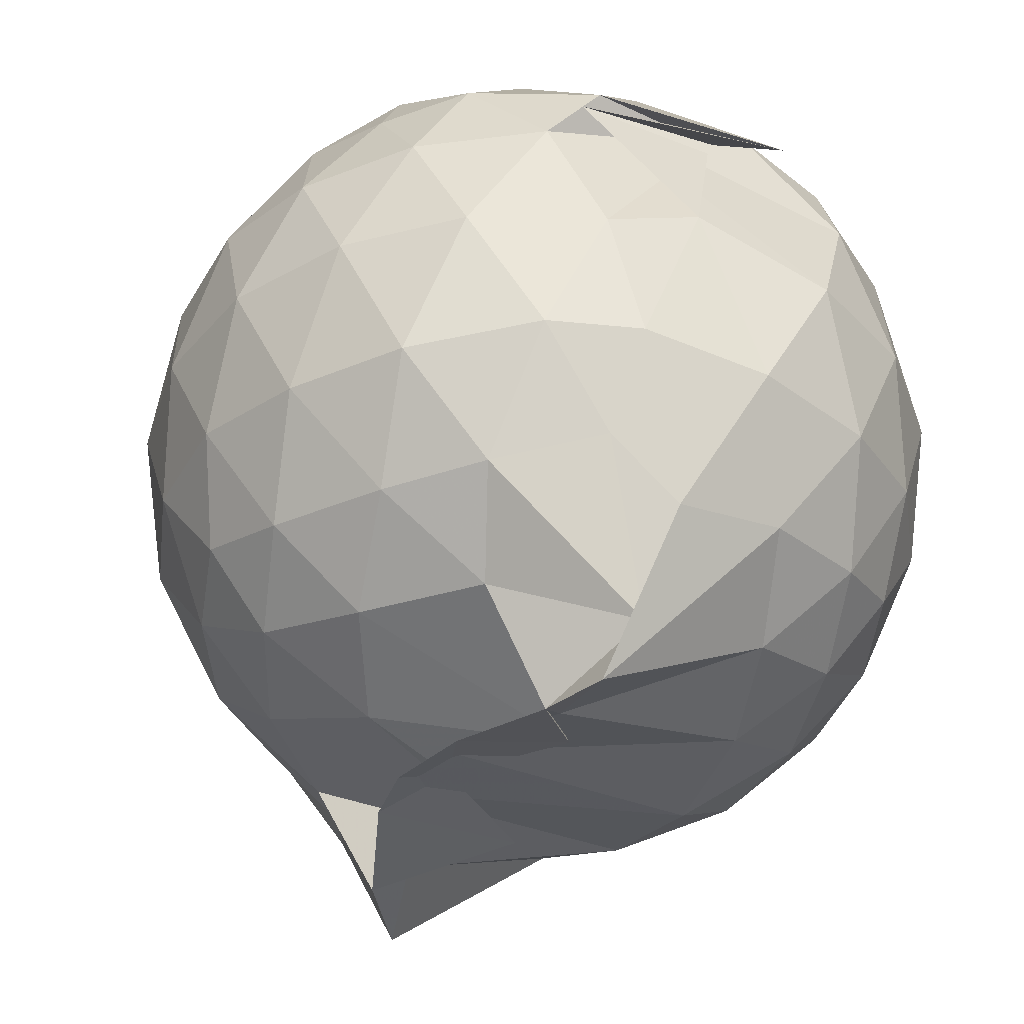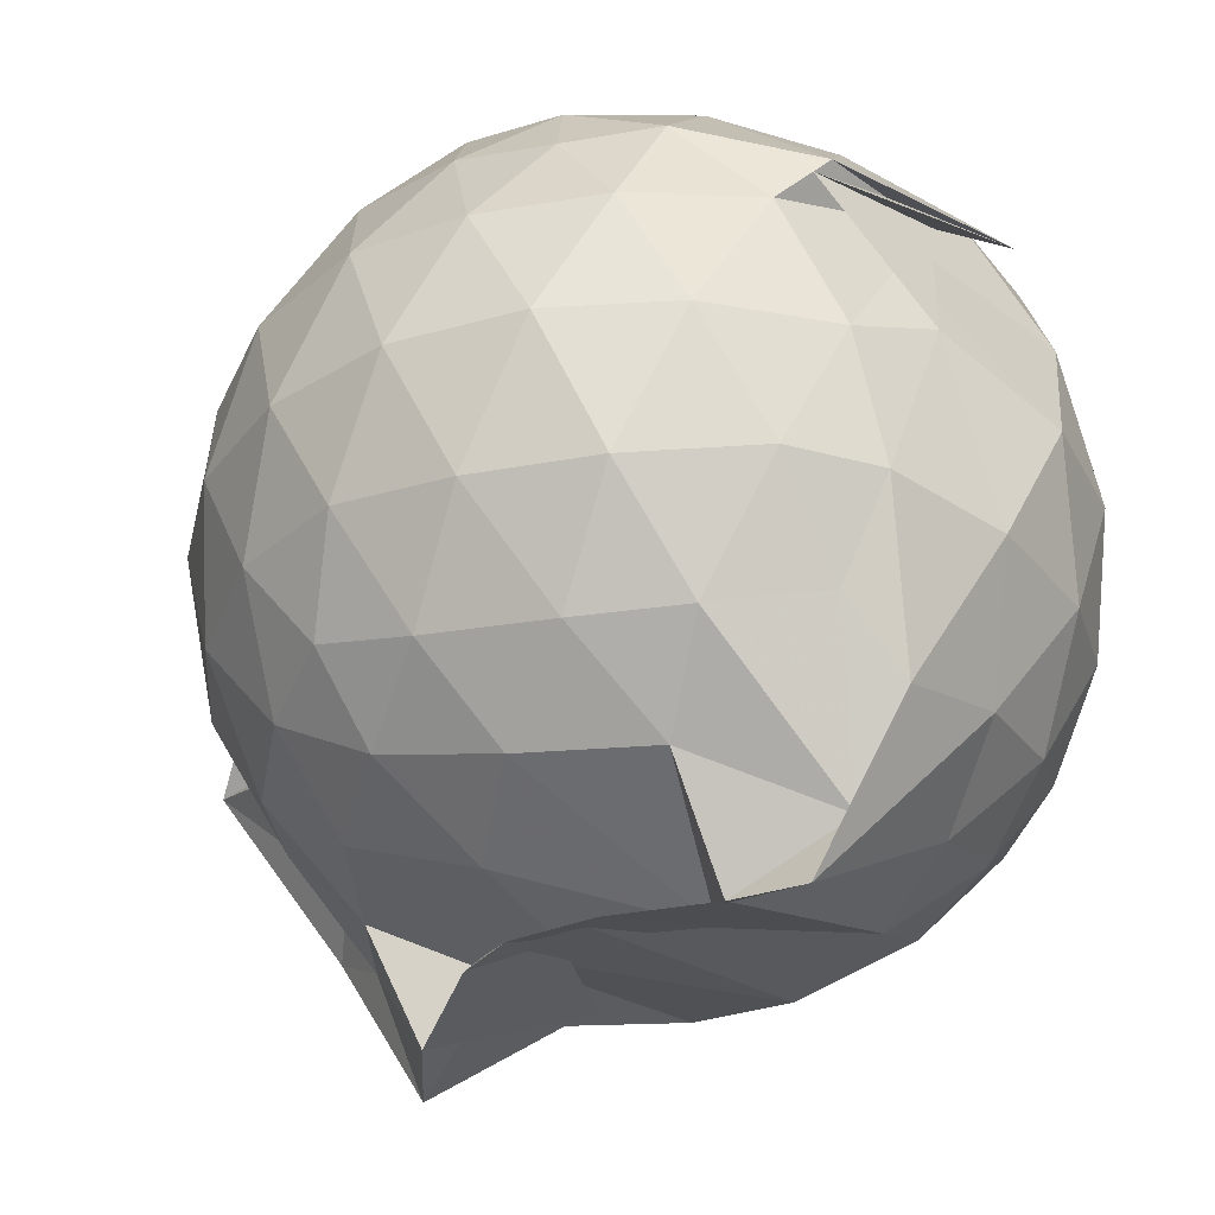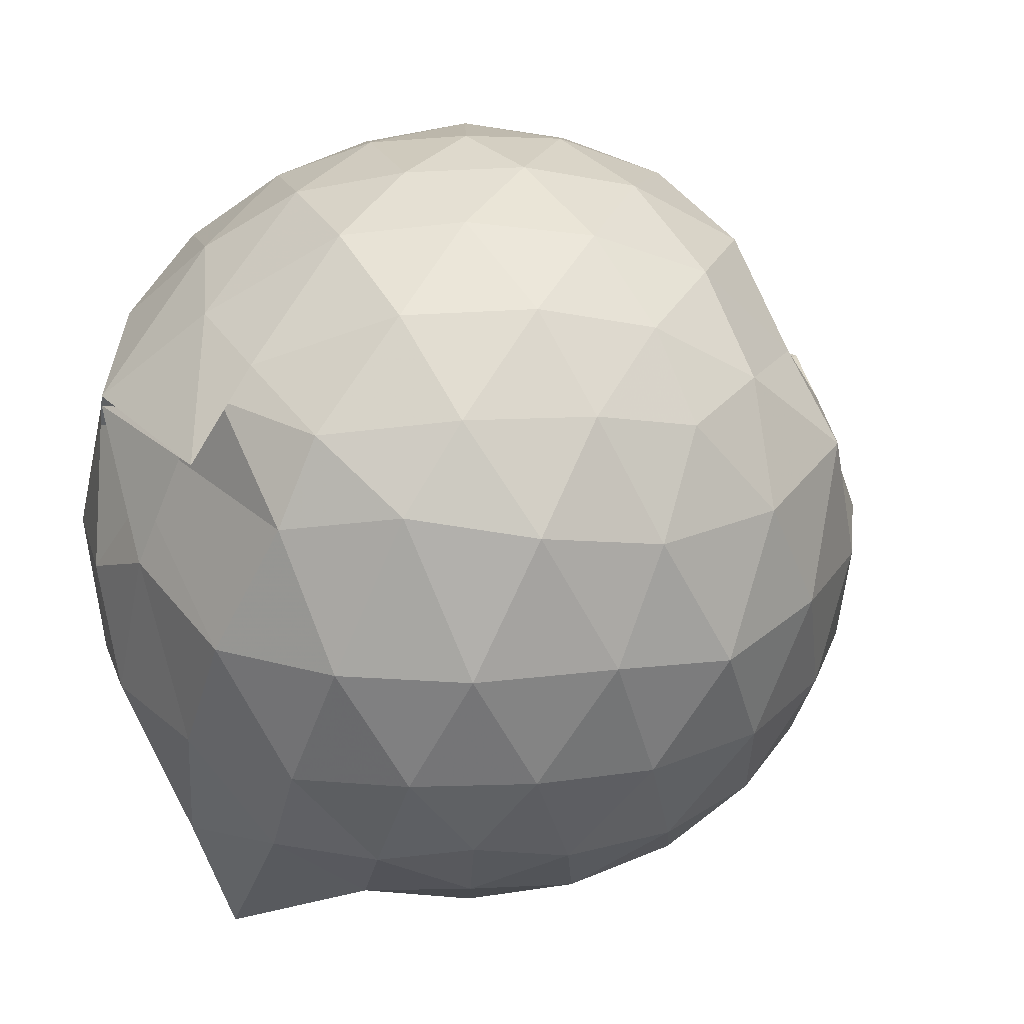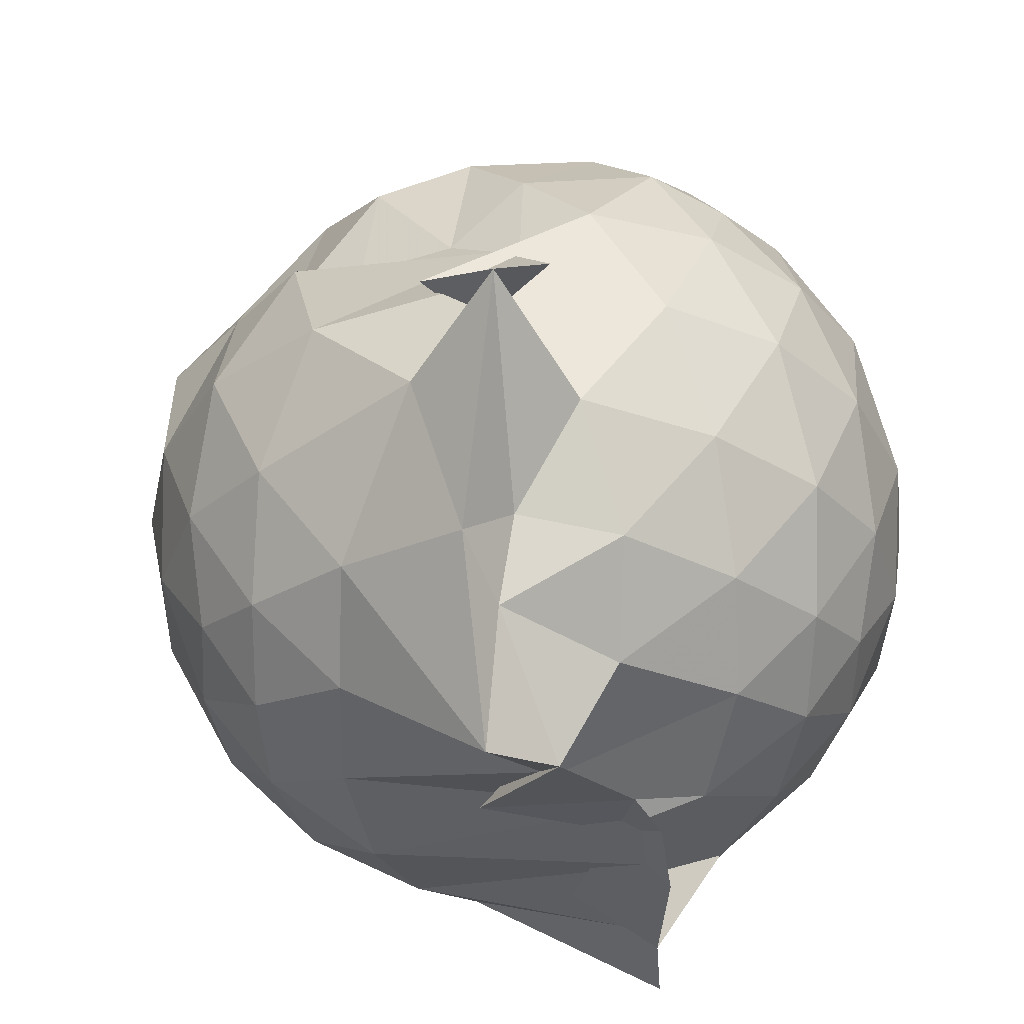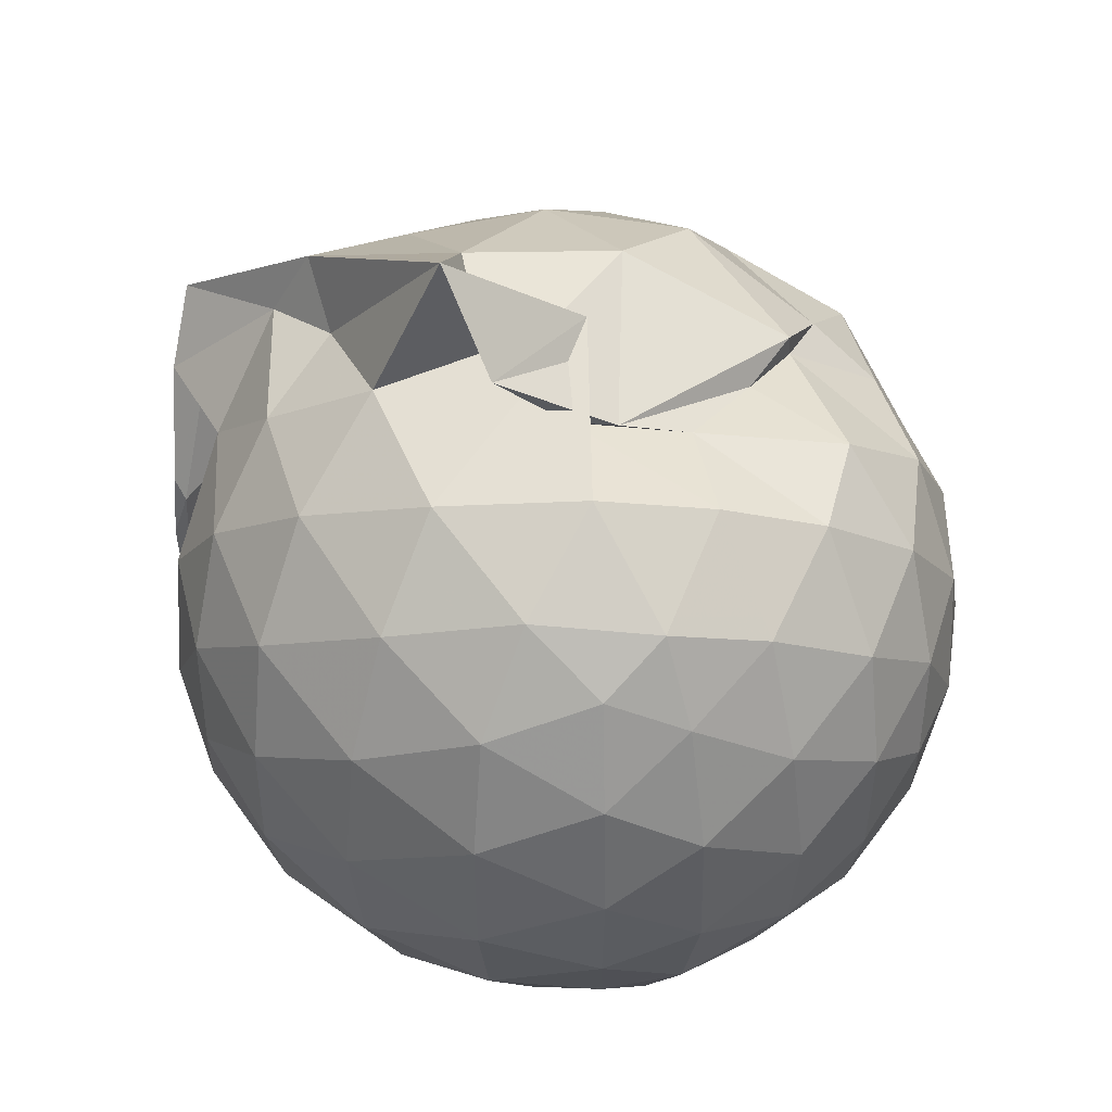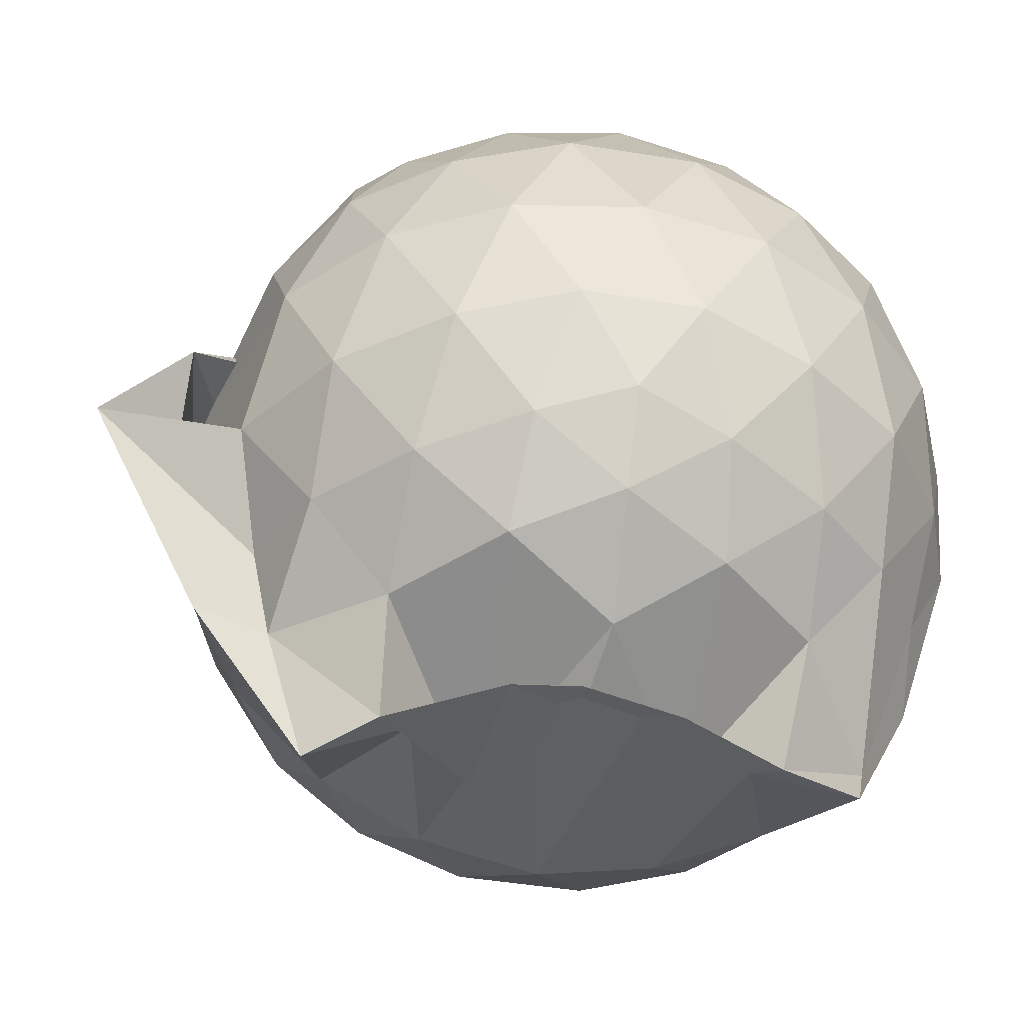
<metadata>
{"format":"obj","ext":"obj","renderer":"f3d","projection":"perspective","resolution":1024,"background":"white","views":[{"elev":-36.2,"azim":-26.2,"up":"+Z"},{"elev":-30.9,"azim":-39.9,"up":"+Z"},{"elev":22.5,"azim":52.3,"up":"+Z"},{"elev":-35.7,"azim":-163.8,"up":"+Z"},{"elev":45.5,"azim":-59.1,"up":"+Y"},{"elev":-47.9,"azim":-100.5,"up":"+Z"}]}
</metadata>
<code>
v -0.924 -0.09677 1.056
v -1.256 -0.05914 -0.8494
v -0.09251 -0.09024 0.5742
v -0.1593 0.1401 0.617
v -0.3023 0.3802 0.5909
v -0.5049 0.5542 0.4525
v -0.6973 0.5968 0.4477
v -0.9439 0.6429 0.4314
v -1.126 0.6409 0.5995
v -1.424 0.5351 0.6373
v -1.576 0.4268 0.5726
v -1.667 0.1894 0.6316
v -1.7 -0.093 0.6573
v -1.667 -0.3725 0.6325
v -1.58 -0.5916 0.5835
v -1.423 -0.7417 0.6179
v -1.187 -0.9587 0.5209
v -0.7214 -1.002 0.5039
v -0.7648 -0.8946 0.6179
v -0.5065 -0.8166 0.5947
v -0.2983 -0.5776 0.6366
v -0.1575 -0.3195 0.628
v -0.01338 0.07905 0.3556
v -0.1257 0.3817 0.4116
v -0.3417 0.5183 0.4342
v -0.5359 0.6325 0.4627
v -1.082 0.7209 0.3189
v -1.139 0.7309 0.2267
v -1.31 0.7155 0.3874
v -1.569 0.5602 0.375
v -1.741 0.3347 0.3652
v -1.824 0.06531 0.3937
v -1.823 -0.2474 0.3959
v -1.74 -0.5193 0.3694
v -1.563 -0.7498 0.3759
v -1.298 -0.9062 0.4026
v -0.8645 -0.9052 0.5454
v -1.223 -0.9411 0.4833
v -0.5183 -0.9119 0.3945
v -0.2996 -0.7351 0.449
v -0.1112 -0.5085 0.4058
v -0.01414 -0.2455 0.3575
v -0.01195 0.2095 0.09688
v -0.1541 0.4769 0.09872
v -0.3701 0.6911 0.1013
v -0.6706 0.8287 0.09027
v -1.258 0.8829 0.1045
v -0.9369 0.8535 0.1525
v -1.479 0.6879 0.08507
v -1.698 0.4791 0.08768
v -1.836 0.2096 0.08829
v -1.884 -0.09187 0.08861
v -1.837 -0.3927 0.08976
v -1.697 -0.664 0.08817
v -1.483 -0.8727 0.09074
v -1.197 -0.9967 0.09759
v -0.967 -1.008 0.1877
v -0.6386 -1.012 0.09222
v -0.3665 -0.8769 0.09236
v -0.1524 -0.6621 0.09354
v -0.01264 -0.3701 0.09369
v 0.03924 -0.08737 0.05242
v -0.1142 0.3355 -0.1842
v -0.2792 0.5636 -0.1847
v -0.5149 0.7212 -0.2109
v -0.9361 0.8976 -0.1753
v -1.186 1.09 -0.06591
v -1.288 0.7489 -0.1891
v -1.553 0.5681 -0.218
v -1.738 0.3179 -0.2187
v -1.83 0.05081 -0.1886
v -1.831 -0.2329 -0.1885
v -1.735 -0.5019 -0.2166
v -1.572 -0.7429 -0.2201
v -1.316 -0.9192 -0.1797
v -1.111 -0.996 -0.1861
v -0.8047 -0.9964 -0.2056
v -0.5089 -0.9057 -0.2119
v -0.2791 -0.7458 -0.1862
v -0.1153 -0.5142 -0.185
v -0.03462 -0.2441 -0.2039
v -0.03199 0.06267 -0.2077
v -0.2622 0.4031 -0.3929
v -0.4449 0.5425 -0.4517
v -0.7061 0.6677 -0.4771
v -1.033 0.8056 -0.5334
v -1.115 0.6811 -0.4233
v -1.338 0.5777 -0.4546
v -1.545 0.3738 -0.4754
v -1.684 0.1307 -0.4512
v -1.751 -0.09069 -0.396
v -1.683 -0.3131 -0.4506
v -1.534 -0.5625 -0.469
v -1.366 -0.7465 -0.4576
v -1.143 -0.8852 -0.4055
v -0.9835 -0.8951 -0.5485
v -0.7014 -0.8405 -0.4867
v -0.4416 -0.7241 -0.4526
v -0.2581 -0.5837 -0.3925
v -0.1844 -0.3671 -0.4497
v -0.1523 -0.08998 -0.4696
v -0.1843 0.1857 -0.4502
v -0.2338 -0.09207 0.763
v -0.3453 0.1511 0.8172
v -0.5178 0.3964 0.8086
v -0.7255 0.5701 0.719
v -0.9599 0.5434 0.7863
v -1.253 0.453 0.8072
v -1.48 0.3404 0.7376
v -1.544 0.06194 0.8147
v -1.545 -0.2474 0.8209
v -1.498 -0.5102 0.7533
v -1.227 -0.6385 0.8128
v -0.9906 -0.7894 0.7386
v -0.7456 -0.8243 0.6902
v -0.5174 -0.5824 0.8162
v -0.3446 -0.3364 0.8263
v -0.4449 -0.0968 0.925
v -0.5965 0.1477 0.9649
v -0.7712 0.3725 0.92
v -1.051 0.2998 0.9614
v -1.323 0.1937 0.9133
v -1.333 -0.101 0.9585
v -1.304 -0.3778 0.926
v -1.052 -0.4924 0.9584
v -0.7783 -0.5586 0.9312
v -0.6012 -0.3402 0.9639
v -0.7007 -0.0969 1.028
v -0.8523 0.1299 1.027
v -1.113 0.04212 1.026
v -1.116 -0.237 1.023
v -0.8511 -0.3261 1.021
v -0.3786 0.3225 -0.5818
v -0.6344 0.4491 -0.6536
v -1.006 0.5295 -0.9283
v -1.064 0.6295 -0.6229
v -1.273 0.3843 -0.659
v -1.493 0.1526 -0.6423
v -1.609 -0.09008 -0.5804
v -1.483 -0.3387 -0.6383
v -1.289 -0.575 -0.6499
v -1.008 -0.7649 -0.7743
v -1.088 -0.7236 -0.9213
v -0.6316 -0.6311 -0.6559
v -0.3806 -0.5029 -0.5805
v -0.3254 -0.2419 -0.6362
v -0.325 0.06171 -0.6373
v -0.5596 0.1976 -0.7373
v -1.069 0.2966 -0.8585
v -1.128 0.3726 -0.8966
v -0.87 0.1277 -0.8277
v -1.354 -0.1072 -0.7436
v -0.9666 -0.3381 -0.8316
v -1.128 -0.5389 -0.9011
v -1.063 -0.4812 -0.8621
v -0.5583 -0.375 -0.7374
v -0.5383 -0.09164 -0.783
v -1.224 0.03782 -0.8288
v -1.233 0.1027 -0.8495
v -1.141 -0.07663 -0.82
v -1.221 -0.2926 -0.8712
v -1.209 -0.2131 -0.8514
f 3 23 4
f 4 23 24
f 4 24 5
f 5 24 25
f 5 25 6
f 6 25 26
f 6 26 7
f 7 26 27
f 7 27 8
f 8 27 28
f 8 28 9
f 9 28 29
f 9 29 10
f 10 29 30
f 10 30 11
f 11 30 31
f 11 31 12
f 12 31 32
f 12 32 13
f 13 32 33
f 13 33 14
f 14 33 34
f 14 34 15
f 15 34 35
f 15 35 16
f 16 35 36
f 16 36 17
f 17 36 37
f 17 37 18
f 18 37 38
f 18 38 19
f 19 38 39
f 19 39 20
f 20 39 40
f 20 40 21
f 21 40 41
f 21 41 22
f 22 41 42
f 22 42 3
f 3 42 23
f 23 43 24
f 24 43 44
f 24 44 25
f 25 44 45
f 25 45 26
f 26 45 46
f 26 46 27
f 27 46 47
f 27 47 28
f 28 47 48
f 28 48 29
f 29 48 49
f 29 49 30
f 30 49 50
f 30 50 31
f 31 50 51
f 31 51 32
f 32 51 52
f 32 52 33
f 33 52 53
f 33 53 34
f 34 53 54
f 34 54 35
f 35 54 55
f 35 55 36
f 36 55 56
f 36 56 37
f 37 56 57
f 37 57 38
f 38 57 58
f 38 58 39
f 39 58 59
f 39 59 40
f 40 59 60
f 40 60 41
f 41 60 61
f 41 61 42
f 42 61 62
f 42 62 23
f 23 62 43
f 43 63 44
f 44 63 64
f 44 64 45
f 45 64 65
f 45 65 46
f 46 65 66
f 46 66 47
f 47 66 67
f 47 67 48
f 48 67 68
f 48 68 49
f 49 68 69
f 49 69 50
f 50 69 70
f 50 70 51
f 51 70 71
f 51 71 52
f 52 71 72
f 52 72 53
f 53 72 73
f 53 73 54
f 54 73 74
f 54 74 55
f 55 74 75
f 55 75 56
f 56 75 76
f 56 76 57
f 57 76 77
f 57 77 58
f 58 77 78
f 58 78 59
f 59 78 79
f 59 79 60
f 60 79 80
f 60 80 61
f 61 80 81
f 61 81 62
f 62 81 82
f 62 82 43
f 43 82 63
f 63 83 64
f 64 83 84
f 64 84 65
f 65 84 85
f 65 85 66
f 66 85 86
f 66 86 67
f 67 86 87
f 67 87 68
f 68 87 88
f 68 88 69
f 69 88 89
f 69 89 70
f 70 89 90
f 70 90 71
f 71 90 91
f 71 91 72
f 72 91 92
f 72 92 73
f 73 92 93
f 73 93 74
f 74 93 94
f 74 94 75
f 75 94 95
f 75 95 76
f 76 95 96
f 76 96 77
f 77 96 97
f 77 97 78
f 78 97 98
f 78 98 79
f 79 98 99
f 79 99 80
f 80 99 100
f 80 100 81
f 81 100 101
f 81 101 82
f 82 101 102
f 82 102 63
f 63 102 83
f 103 104 118
f 104 119 118
f 104 105 119
f 105 120 119
f 105 106 120
f 106 107 120
f 107 121 120
f 107 108 121
f 108 122 121
f 108 109 122
f 109 110 122
f 110 123 122
f 110 111 123
f 111 124 123
f 111 112 124
f 112 113 124
f 113 125 124
f 113 114 125
f 114 126 125
f 114 115 126
f 115 116 126
f 116 127 126
f 116 117 127
f 117 118 127
f 117 103 118
f 118 119 128
f 119 129 128
f 119 120 129
f 120 121 129
f 121 130 129
f 121 122 130
f 122 123 130
f 123 131 130
f 123 124 131
f 124 125 131
f 125 132 131
f 125 126 132
f 126 127 132
f 127 128 132
f 127 118 128
f 133 148 134
f 134 148 149
f 134 149 135
f 135 149 150
f 135 150 136
f 136 150 137
f 137 150 151
f 137 151 138
f 138 151 152
f 138 152 139
f 139 152 140
f 140 152 153
f 140 153 141
f 141 153 154
f 141 154 142
f 142 154 143
f 143 154 155
f 143 155 144
f 144 155 156
f 144 156 145
f 145 156 146
f 146 156 157
f 146 157 147
f 147 157 148
f 147 148 133
f 148 158 149
f 149 158 159
f 149 159 150
f 150 159 151
f 151 159 160
f 151 160 152
f 152 160 153
f 153 160 161
f 153 161 154
f 154 161 155
f 155 161 162
f 155 162 156
f 156 162 157
f 157 162 158
f 157 158 148
f 3 4 103
f 103 4 104
f 4 5 104
f 104 5 105
f 5 6 105
f 105 6 106
f 6 7 106
f 7 8 106
f 106 8 107
f 8 9 107
f 107 9 108
f 9 10 108
f 108 10 109
f 10 11 109
f 11 12 109
f 109 12 110
f 12 13 110
f 110 13 111
f 13 14 111
f 111 14 112
f 14 15 112
f 15 16 112
f 112 16 113
f 16 17 113
f 113 17 114
f 17 18 114
f 114 18 115
f 18 19 115
f 19 20 115
f 115 20 116
f 20 21 116
f 116 21 117
f 21 22 117
f 117 22 103
f 22 3 103
f 83 133 84
f 84 133 134
f 84 134 85
f 85 134 135
f 85 135 86
f 86 135 136
f 86 136 87
f 87 136 88
f 88 136 137
f 88 137 89
f 89 137 138
f 89 138 90
f 90 138 139
f 90 139 91
f 91 139 92
f 92 139 140
f 92 140 93
f 93 140 141
f 93 141 94
f 94 141 142
f 94 142 95
f 95 142 96
f 96 142 143
f 96 143 97
f 97 143 144
f 97 144 98
f 98 144 145
f 98 145 99
f 99 145 100
f 100 145 146
f 100 146 101
f 101 146 147
f 101 147 102
f 102 147 133
f 102 133 83
f 128 129 1
f 129 130 1
f 130 131 1
f 131 132 1
f 132 128 1
f 159 158 2
f 160 159 2
f 161 160 2
f 162 161 2
f 158 162 2

</code>
